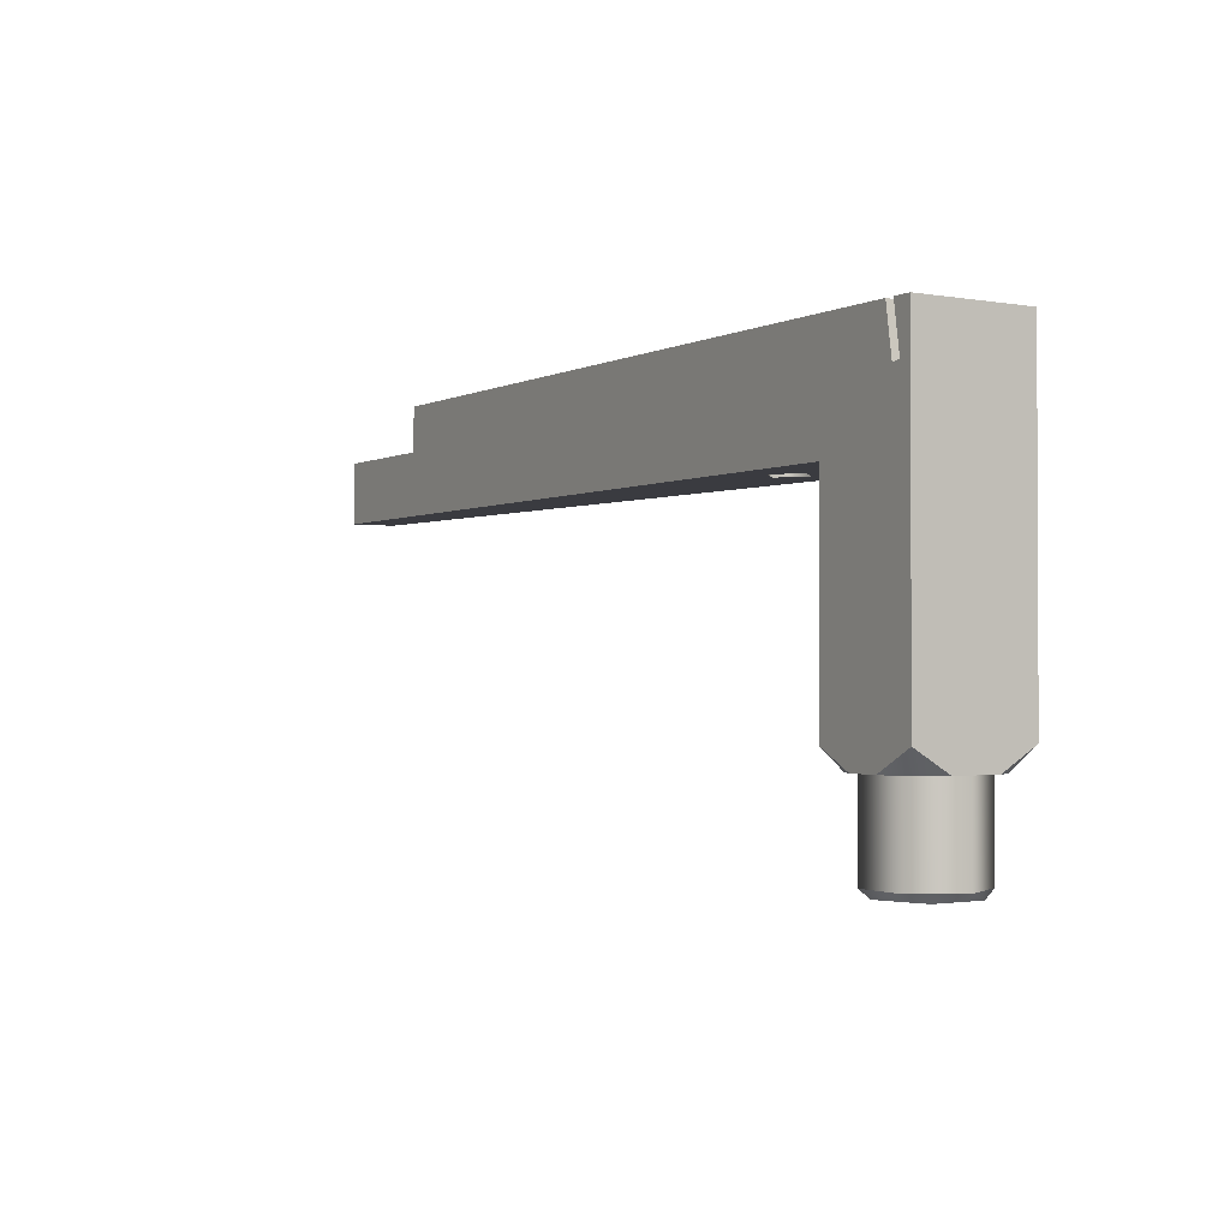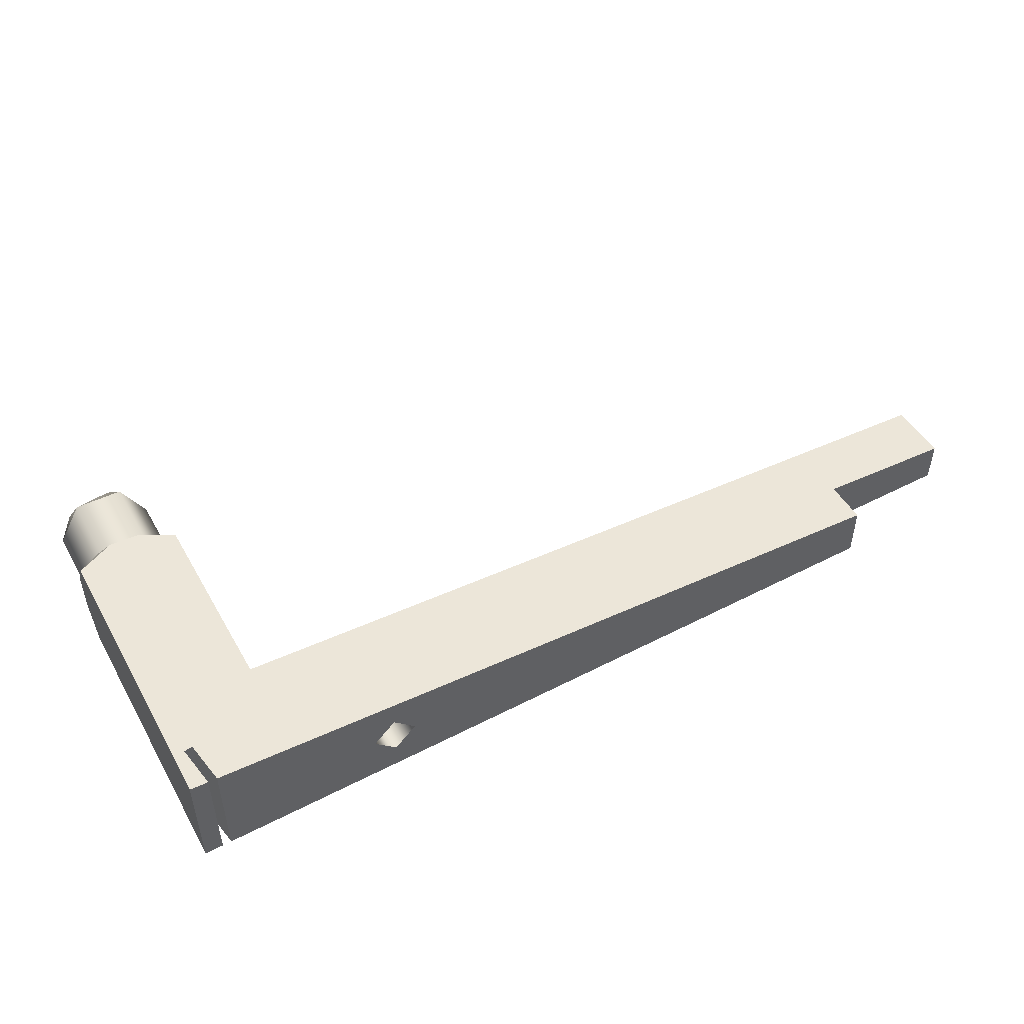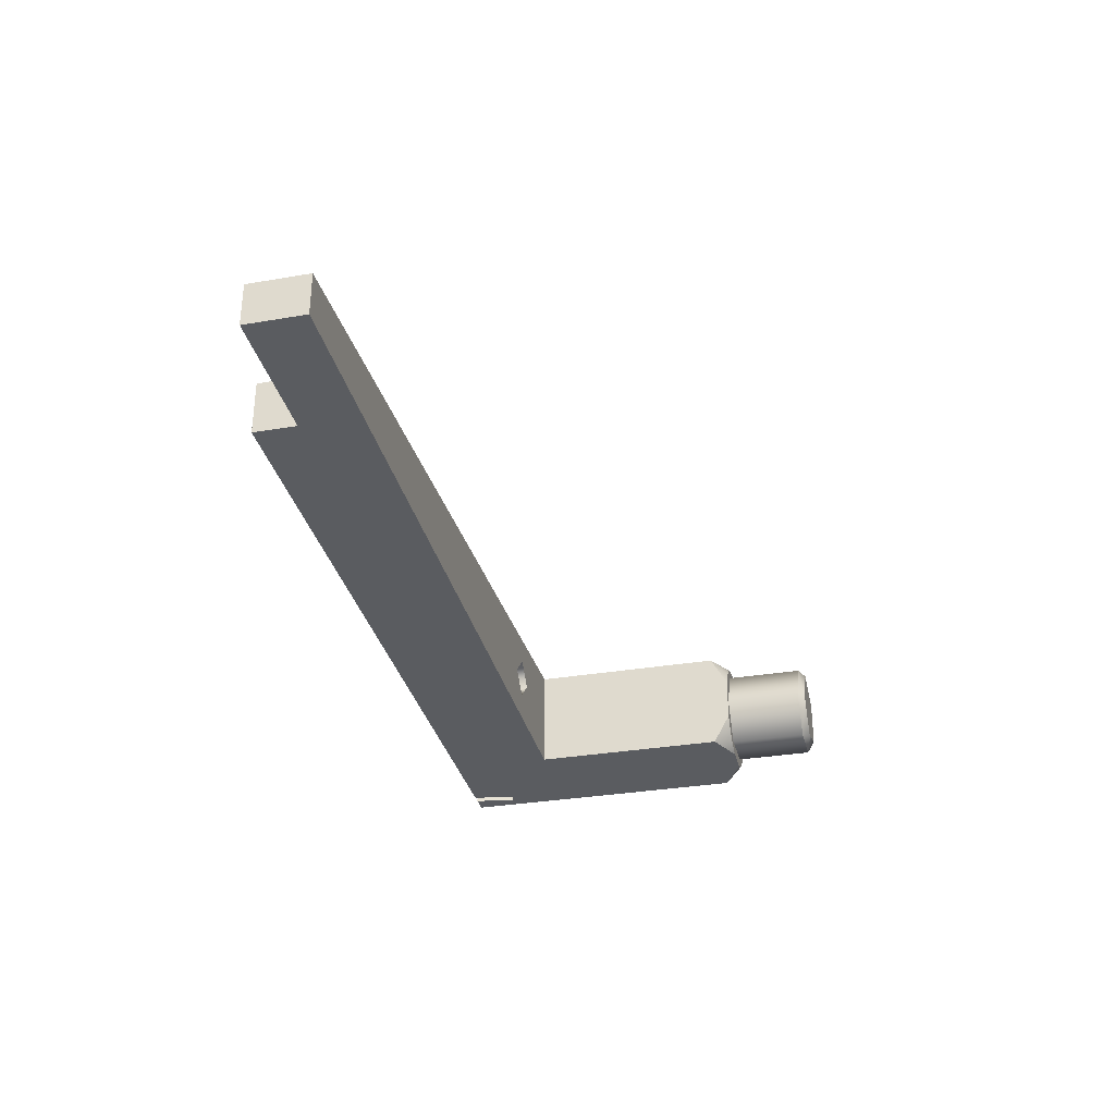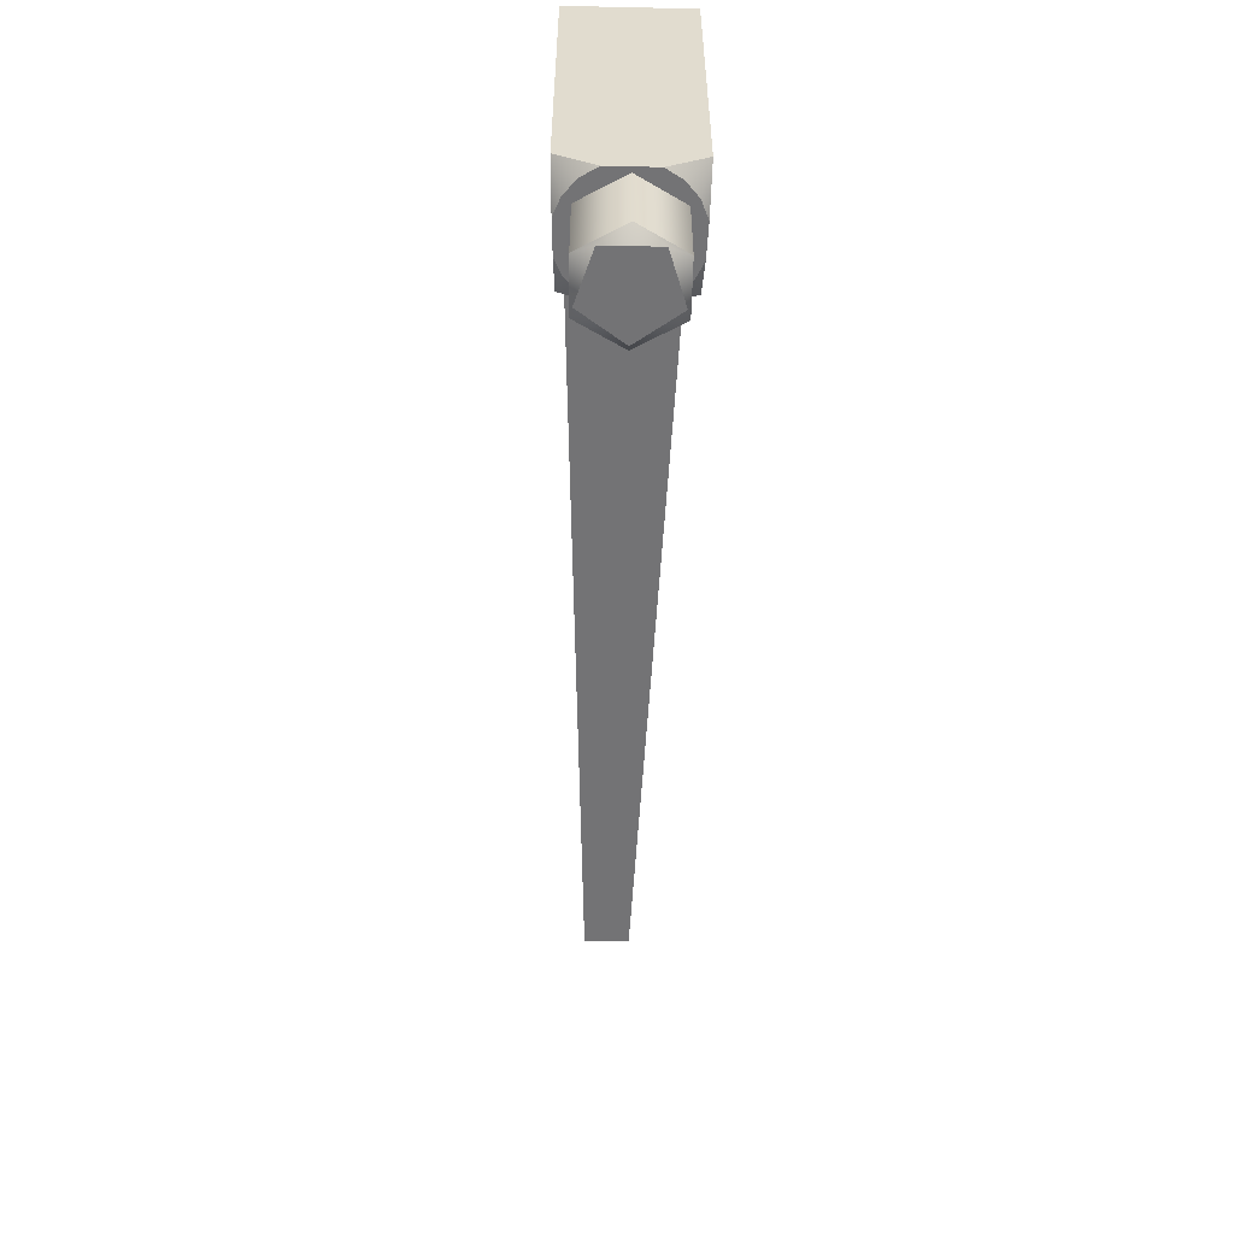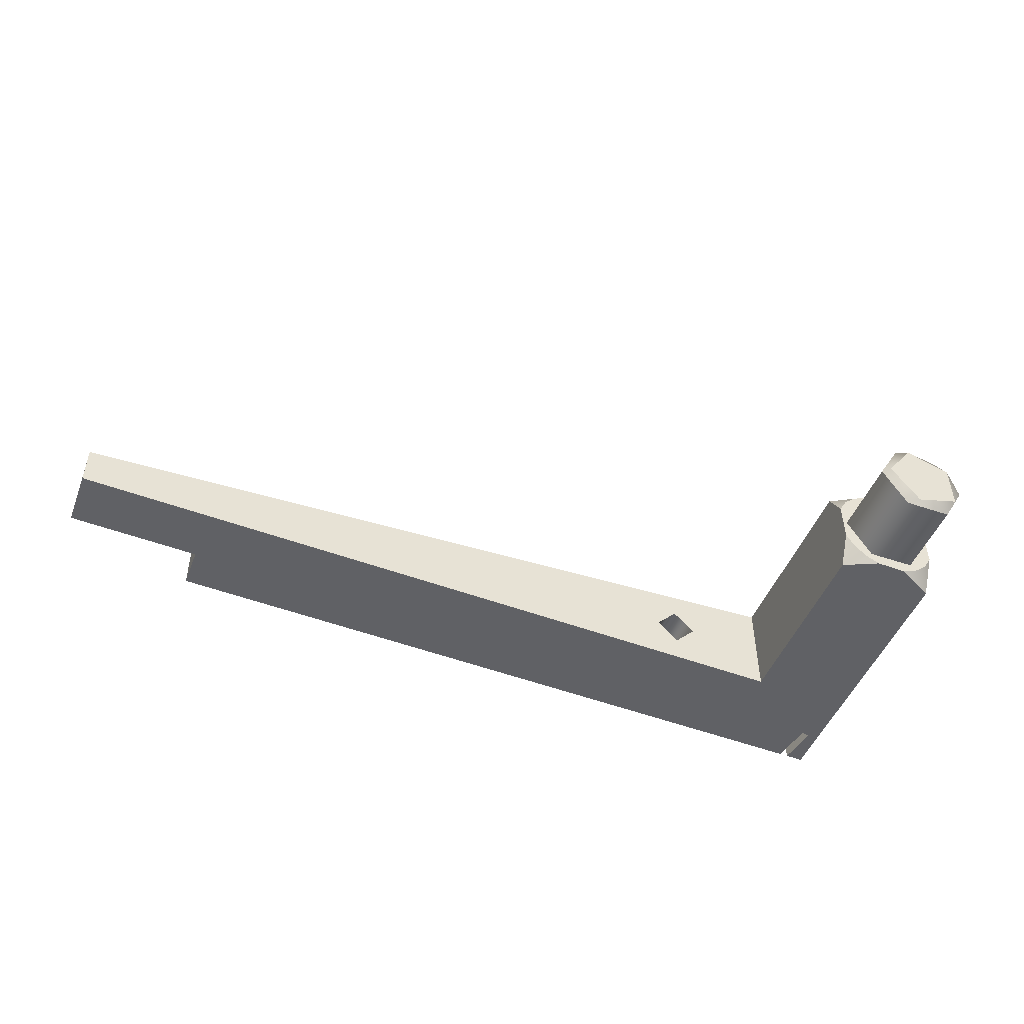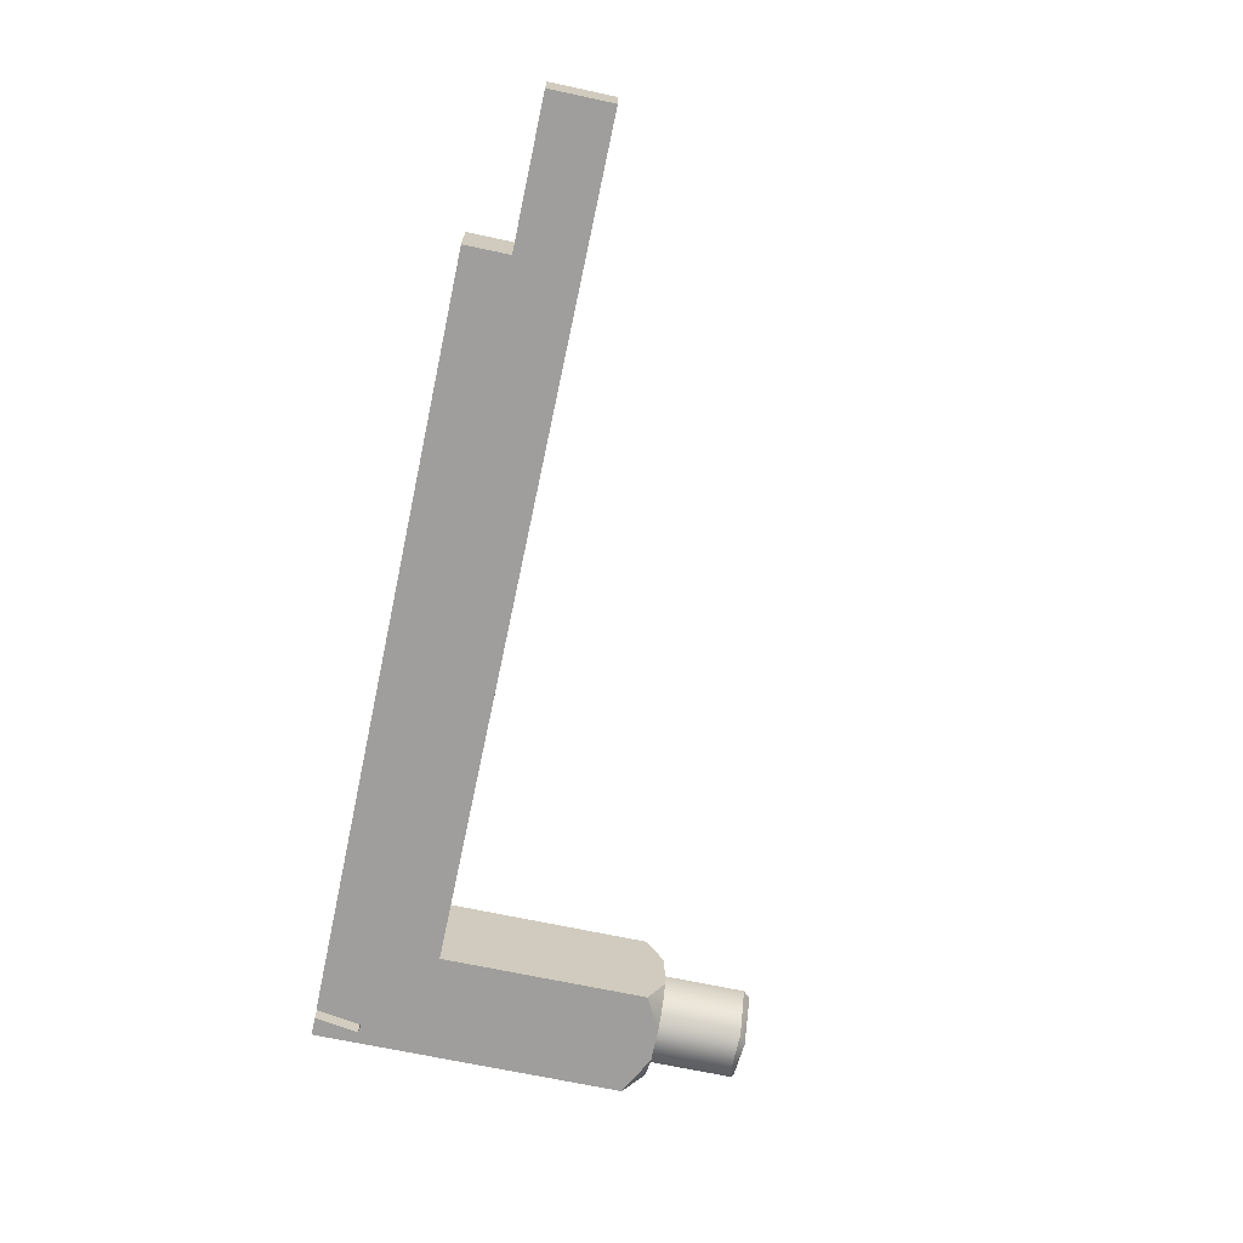
<metadata>
{"format":"obj","ext":"obj","renderer":"f3d","projection":"perspective","resolution":1024,"background":"white","views":[{"elev":-1.4,"azim":-122.6,"up":"+Z"},{"elev":48.1,"azim":-28.7,"up":"+Y"},{"elev":-31.6,"azim":103.6,"up":"+Y"},{"elev":-56.0,"azim":-91.3,"up":"+Z"},{"elev":-48.2,"azim":159.1,"up":"+Y"},{"elev":-68.8,"azim":77.9,"up":"+Y"}]}
</metadata>
<code>
g Face_1
v 0.05125 -0.1487 -0.04135
v 0.05125 -0.1512 -0.04135
v 0.05125 -0.153 -0.04034
v 0.05125 -0.153 -0.02885
v 0.05125 -0.147 -0.02885
v 0.05125 -0.147 -0.04034
f 6 2 1
f 6 3 2
f 5 4 3
f 5 3 6
g Face_2
v 0.04924 -0.1469 -0.04135
v 0.0475 -0.1468 -0.04135
v 0.04656 -0.1472 -0.04135
v 0.04578 -0.1479 -0.04135
v 0.04525 -0.1487 -0.04135
v 0.04525 -0.1512 -0.04135
v 0.04578 -0.1521 -0.04135
v 0.04656 -0.1528 -0.04135
v 0.0475 -0.1532 -0.04135
v 0.04924 -0.1531 -0.04135
v 0.05008 -0.1527 -0.04135
v 0.05077 -0.1521 -0.04135
v 0.05125 -0.1512 -0.04135
v 0.05125 -0.1487 -0.04135
v 0.05077 -0.1479 -0.04135
v 0.05008 -0.1473 -0.04135
v 0.051 -0.15 -0.04135
v 0.04963 -0.1476 -0.04135
v 0.04688 -0.1476 -0.04135
v 0.0455 -0.15 -0.04135
v 0.04688 -0.1524 -0.04135
v 0.04963 -0.1524 -0.04135
f 27 13 12
f 27 14 13
f 27 15 14
f 26 27 12
f 11 26 12
f 28 16 15
f 28 15 27
f 17 16 28
f 18 17 28
f 25 11 10
f 25 26 11
f 9 25 10
f 19 18 28
f 8 25 9
f 23 19 28
f 24 25 8
f 7 24 8
f 20 23 24
f 20 19 23
f 22 24 7
f 21 20 24
f 21 24 22
g Face_3
v 0.04525 -0.1487 -0.04135
v 0.04525 -0.1512 -0.04135
v 0.04525 -0.1467 -0.04018
v 0.04525 -0.1467 -0.02285
v 0.04525 -0.1532 -0.02285
v 0.04525 -0.1532 -0.04018
f 31 29 30
f 31 33 32
f 31 34 33
f 31 30 34
g Face_4
v 0.0475 -0.1532 -0.04135
v 0.04924 -0.1531 -0.04135
v 0.04525 -0.1532 -0.04018
v 0.04525 -0.1532 -0.02285
v 0.0463 -0.1532 -0.02285
v 0.0459 -0.1532 -0.02531
v 0.0464 -0.1532 -0.02539
v 0.0468 -0.1532 -0.02285
v 0.08925 -0.1516 -0.02285
v 0.08925 -0.1516 -0.02535
v 0.09725 -0.1512 -0.02535
v 0.09725 -0.1512 -0.02885
v 0.05125 -0.153 -0.02885
v 0.05125 -0.153 -0.04034
f 44 46 45
f 35 36 48
f 37 35 48
f 47 44 43
f 47 37 48
f 40 37 47
f 40 47 41
f 42 47 43
f 42 41 47
f 38 40 39
f 38 37 40
f 46 44 47
g Face_5
v 0.04924 -0.1469 -0.04135
v 0.0475 -0.1468 -0.04135
v 0.05125 -0.147 -0.04034
v 0.05125 -0.147 -0.02885
v 0.09725 -0.1487 -0.02885
v 0.09725 -0.1487 -0.02535
v 0.08925 -0.1484 -0.02535
v 0.08925 -0.1484 -0.02285
v 0.0468 -0.1468 -0.02285
v 0.0464 -0.1468 -0.02539
v 0.0459 -0.1468 -0.02531
v 0.0463 -0.1468 -0.02285
v 0.04525 -0.1467 -0.02285
v 0.04525 -0.1467 -0.04018
f 51 49 50
f 51 50 62
f 61 59 62
f 52 59 58
f 52 51 62
f 52 62 59
f 60 59 61
f 57 52 58
f 56 55 52
f 56 52 57
f 54 53 55
f 52 55 53
g Face_6
v 0.08925 -0.1484 -0.02285
v 0.0468 -0.1468 -0.02285
v 0.08925 -0.1516 -0.02285
v 0.0468 -0.1532 -0.02285
v 0.0585 -0.15 -0.02285
v 0.05725 -0.1487 -0.02285
v 0.056 -0.15 -0.02285
v 0.05725 -0.1512 -0.02285
f 67 65 63
f 70 65 67
f 68 67 63
f 66 70 69
f 66 65 70
f 64 69 68
f 64 66 69
f 64 68 63
g Face_7
v 0.051 -0.15 -0.04595
v 0.04963 -0.1476 -0.04595
v 0.04688 -0.1476 -0.04595
v 0.0455 -0.15 -0.04595
v 0.04688 -0.1524 -0.04595
v 0.04963 -0.1524 -0.04595
v 0.051 -0.15 -0.04595
v 0.051 -0.15 -0.04135
v 0.051 -0.15 -0.04135
v 0.04963 -0.1476 -0.04135
v 0.04688 -0.1476 -0.04135
v 0.0455 -0.15 -0.04135
v 0.04688 -0.1524 -0.04135
v 0.04963 -0.1524 -0.04135
f 80 71 72
f 80 79 71
f 81 72 73
f 81 80 72
f 82 73 74
f 82 81 73
f 83 74 75
f 83 82 74
f 84 75 76
f 84 83 75
f 78 76 77
f 78 84 76
g Face_8
v 0.0506 -0.15 -0.04635
v 0.04898 -0.1522 -0.04635
v 0.04635 -0.1514 -0.04635
v 0.04635 -0.1486 -0.04635
v 0.04898 -0.1478 -0.04635
f 89 85 86
f 89 86 87
f 89 87 88
g Face_9
v 0.0506 -0.15 -0.04635
v 0.04898 -0.1522 -0.04635
v 0.04635 -0.1514 -0.04635
v 0.04635 -0.1486 -0.04635
v 0.04898 -0.1478 -0.04635
v 0.0506 -0.15 -0.04635
v 0.051 -0.15 -0.04595
v 0.051 -0.15 -0.04595
v 0.04963 -0.1476 -0.04595
v 0.04688 -0.1476 -0.04595
v 0.0455 -0.15 -0.04595
v 0.04688 -0.1524 -0.04595
v 0.04963 -0.1524 -0.04595
f 98 95 94
f 98 97 95
f 99 98 94
f 93 99 94
f 100 99 93
f 92 100 93
f 101 100 92
f 91 101 92
f 102 101 91
f 90 102 91
f 96 102 90
g Face_10
v 0.04525 -0.1467 -0.02285
v 0.04525 -0.1532 -0.02285
v 0.0463 -0.1468 -0.02285
v 0.0463 -0.1532 -0.02285
f 103 106 105
f 103 104 106
g Face_11
v 0.08925 -0.1484 -0.02535
v 0.08925 -0.1484 -0.02285
v 0.08925 -0.1516 -0.02535
v 0.08925 -0.1516 -0.02285
f 108 109 107
f 108 110 109
g Face_12
v 0.09725 -0.1487 -0.02535
v 0.08925 -0.1484 -0.02535
v 0.09725 -0.1512 -0.02535
v 0.08925 -0.1516 -0.02535
f 112 113 111
f 112 114 113
g Face_13
v 0.09725 -0.1487 -0.02535
v 0.09725 -0.1487 -0.02885
v 0.09725 -0.1512 -0.02885
v 0.09725 -0.1512 -0.02535
f 115 117 116
f 115 118 117
g Face_14
v 0.05125 -0.147 -0.02885
v 0.09725 -0.1487 -0.02885
v 0.05125 -0.153 -0.02885
v 0.09725 -0.1512 -0.02885
v 0.0585 -0.15 -0.02885
v 0.05725 -0.1487 -0.02885
v 0.056 -0.15 -0.02885
v 0.05725 -0.1512 -0.02885
f 125 121 119
f 125 126 121
f 124 125 119
f 122 126 123
f 122 121 126
f 120 123 124
f 120 122 123
f 120 124 119
g Face_15
v 0.0459 -0.1532 -0.02531
v 0.0463 -0.1532 -0.02285
v 0.0463 -0.1468 -0.02285
v 0.0459 -0.1468 -0.02531
f 129 128 127
f 129 127 130
g Face_16
v 0.0459 -0.1532 -0.02531
v 0.0464 -0.1532 -0.02539
v 0.0464 -0.1468 -0.02539
v 0.0459 -0.1468 -0.02531
f 133 131 132
f 133 134 131
g Face_17
v 0.0464 -0.1532 -0.02539
v 0.0468 -0.1532 -0.02285
v 0.0468 -0.1468 -0.02285
v 0.0464 -0.1468 -0.02539
f 137 135 136
f 137 138 135
g Face_18
v 0.0585 -0.15 -0.02285
v 0.05725 -0.1487 -0.02285
v 0.056 -0.15 -0.02285
v 0.05725 -0.1512 -0.02285
v 0.0585 -0.15 -0.02285
v 0.0585 -0.15 -0.02885
v 0.05725 -0.1487 -0.02885
v 0.056 -0.15 -0.02885
v 0.05725 -0.1512 -0.02885
v 0.0585 -0.15 -0.02885
f 140 144 139
f 140 145 144
f 141 146 145
f 141 145 140
f 142 147 146
f 142 146 141
f 143 148 147
f 143 147 142
g Face_19
v 0.05125 -0.147 -0.04034
v 0.05125 -0.1487 -0.04135
v 0.05077 -0.1479 -0.04135
v 0.05008 -0.1473 -0.04135
v 0.04924 -0.1469 -0.04135
f 149 150 151
f 149 151 152
f 153 149 152
g Face_20
v 0.0475 -0.1468 -0.04135
v 0.04656 -0.1472 -0.04135
v 0.04578 -0.1479 -0.04135
v 0.04525 -0.1487 -0.04135
v 0.04525 -0.1467 -0.04018
f 158 154 155
f 158 155 156
f 158 156 157
g Face_21
v 0.04525 -0.1512 -0.04135
v 0.04578 -0.1521 -0.04135
v 0.04656 -0.1528 -0.04135
v 0.0475 -0.1532 -0.04135
v 0.04525 -0.1532 -0.04018
f 163 159 160
f 163 160 161
f 162 163 161
g Face_22
v 0.05125 -0.1512 -0.04135
v 0.05125 -0.153 -0.04034
v 0.04924 -0.1531 -0.04135
v 0.05008 -0.1527 -0.04135
v 0.05077 -0.1521 -0.04135
f 165 166 167
f 165 167 168
f 164 165 168

</code>
